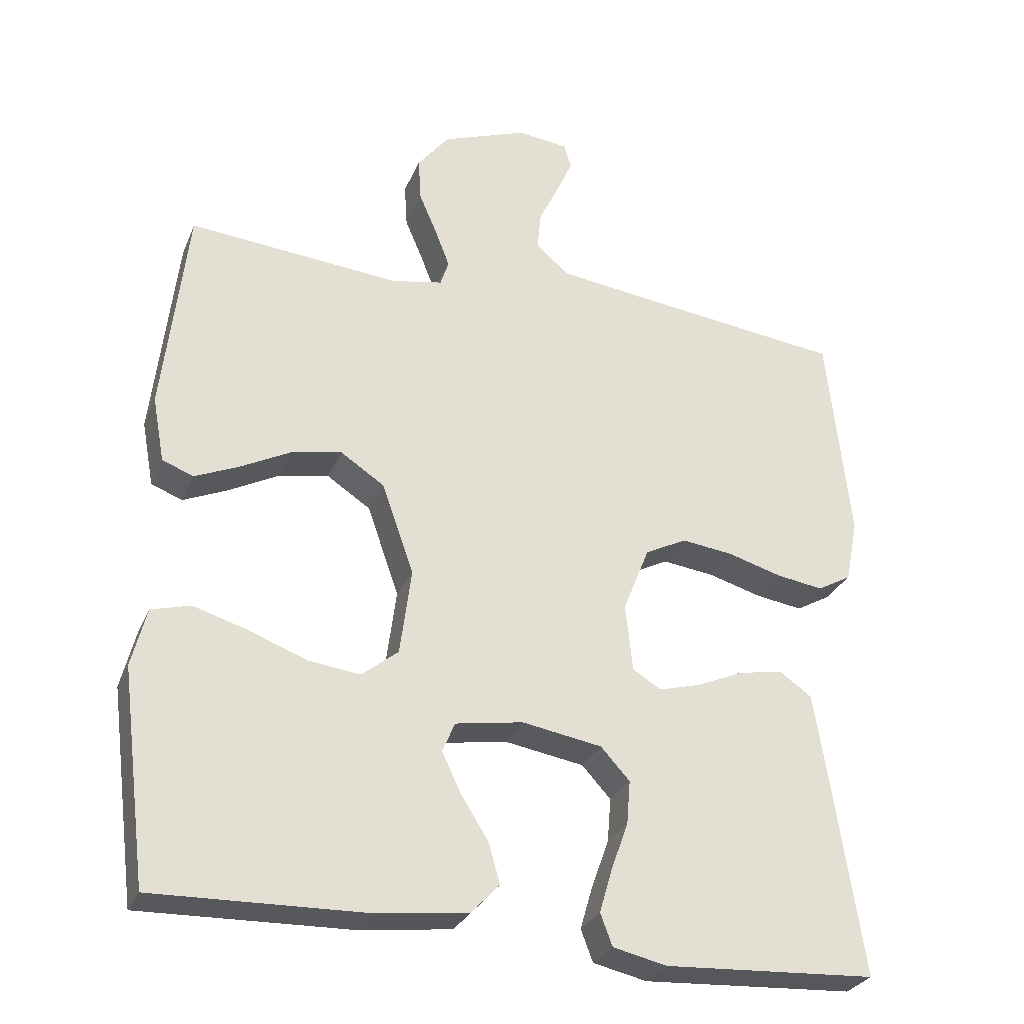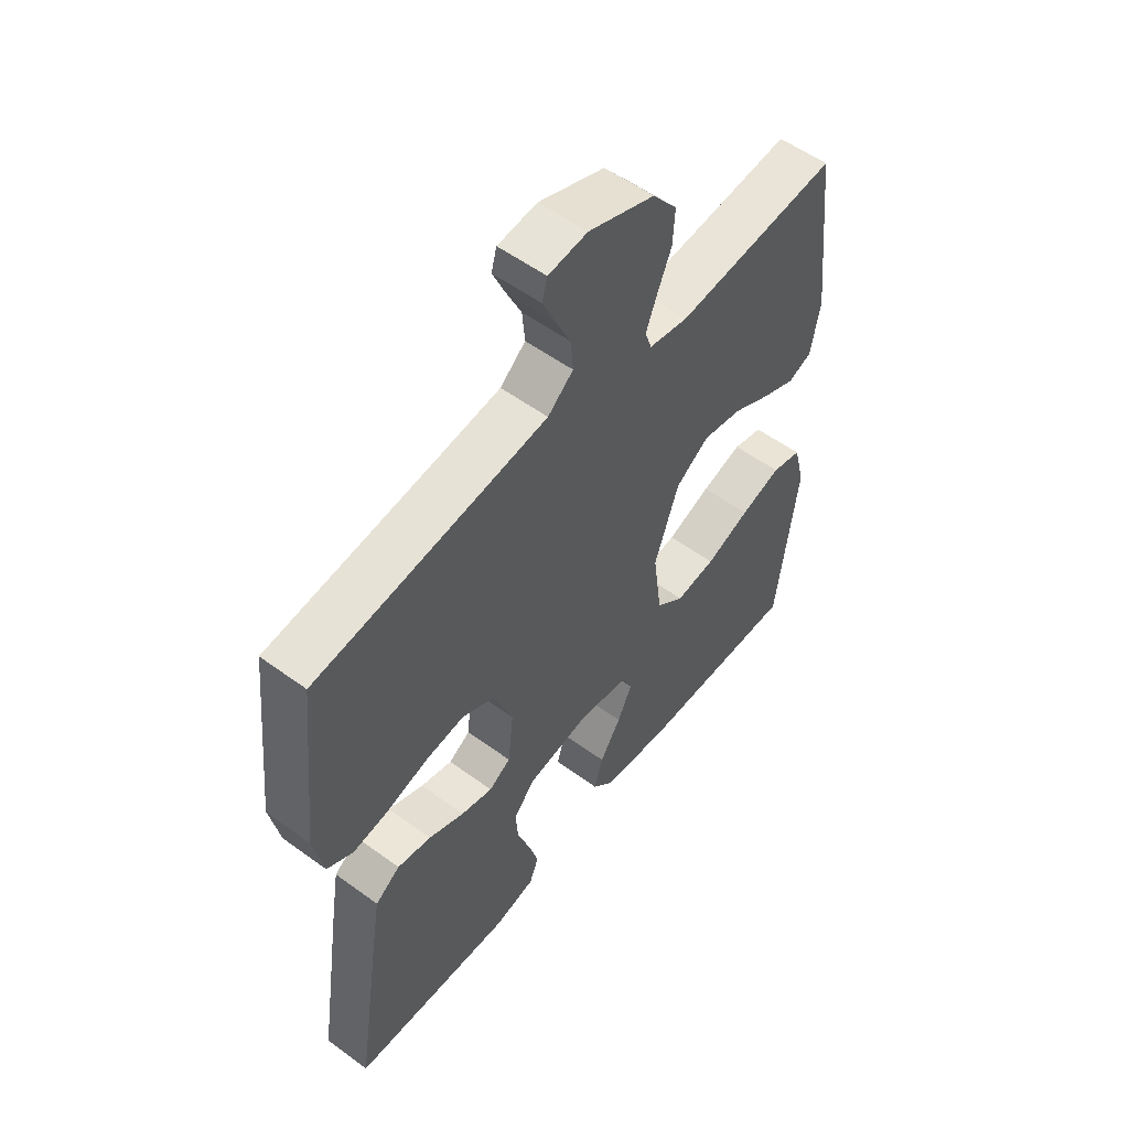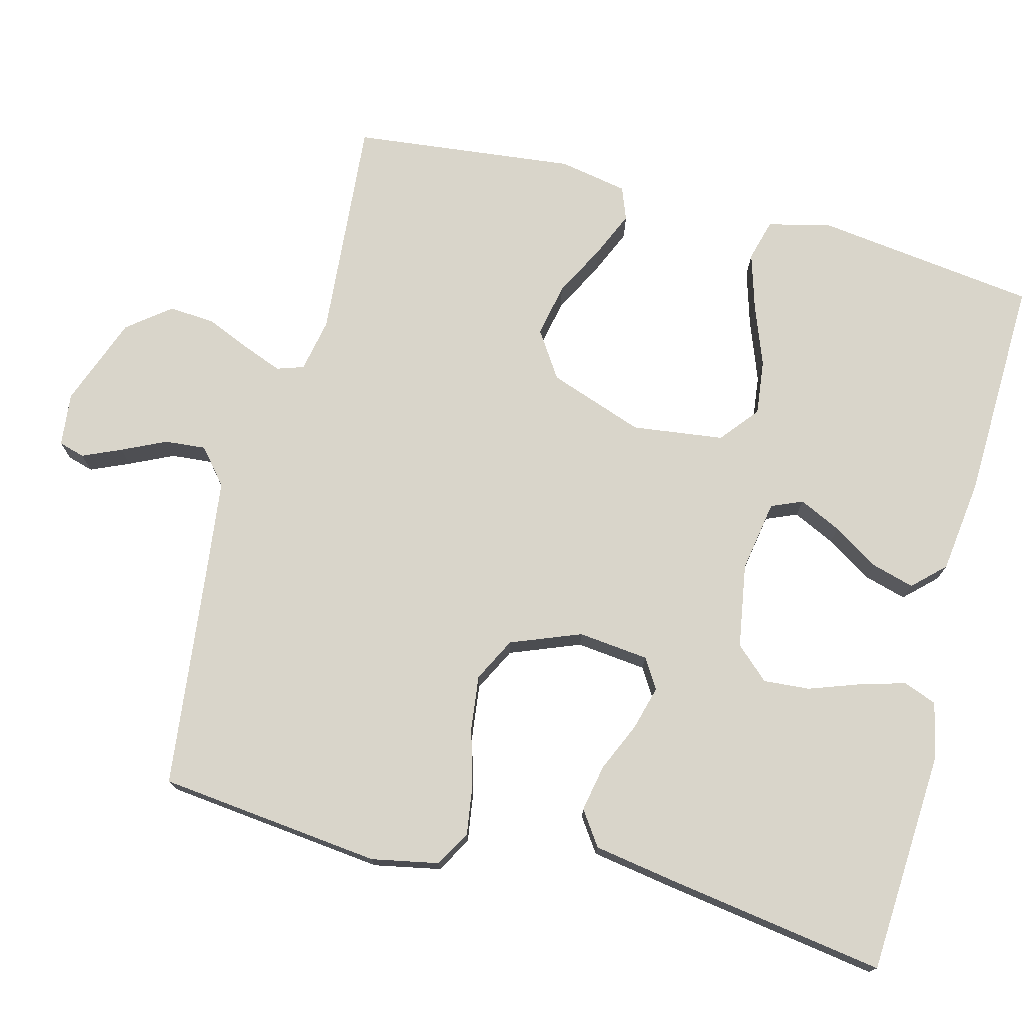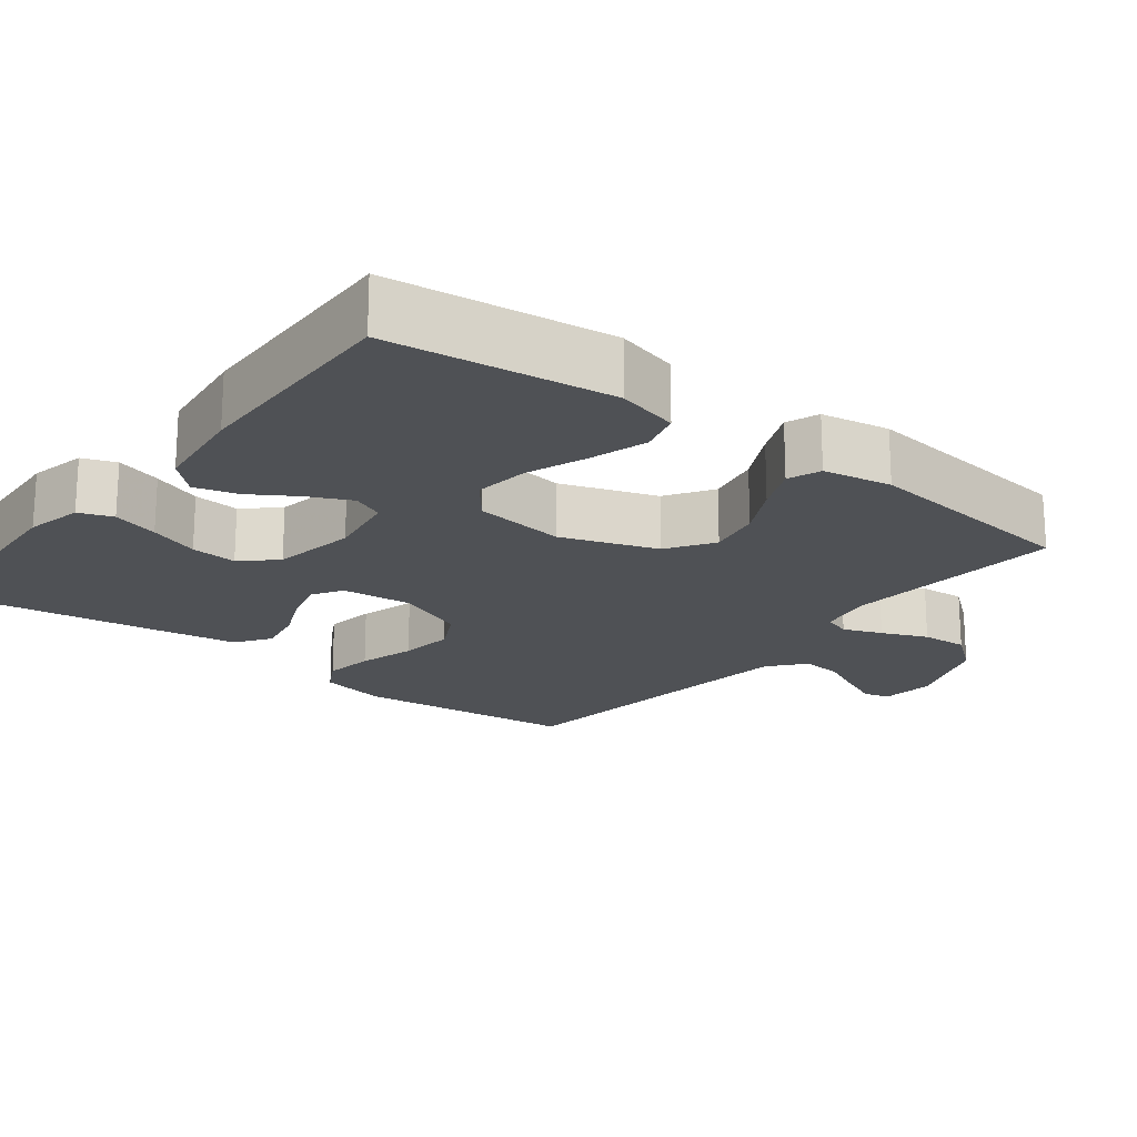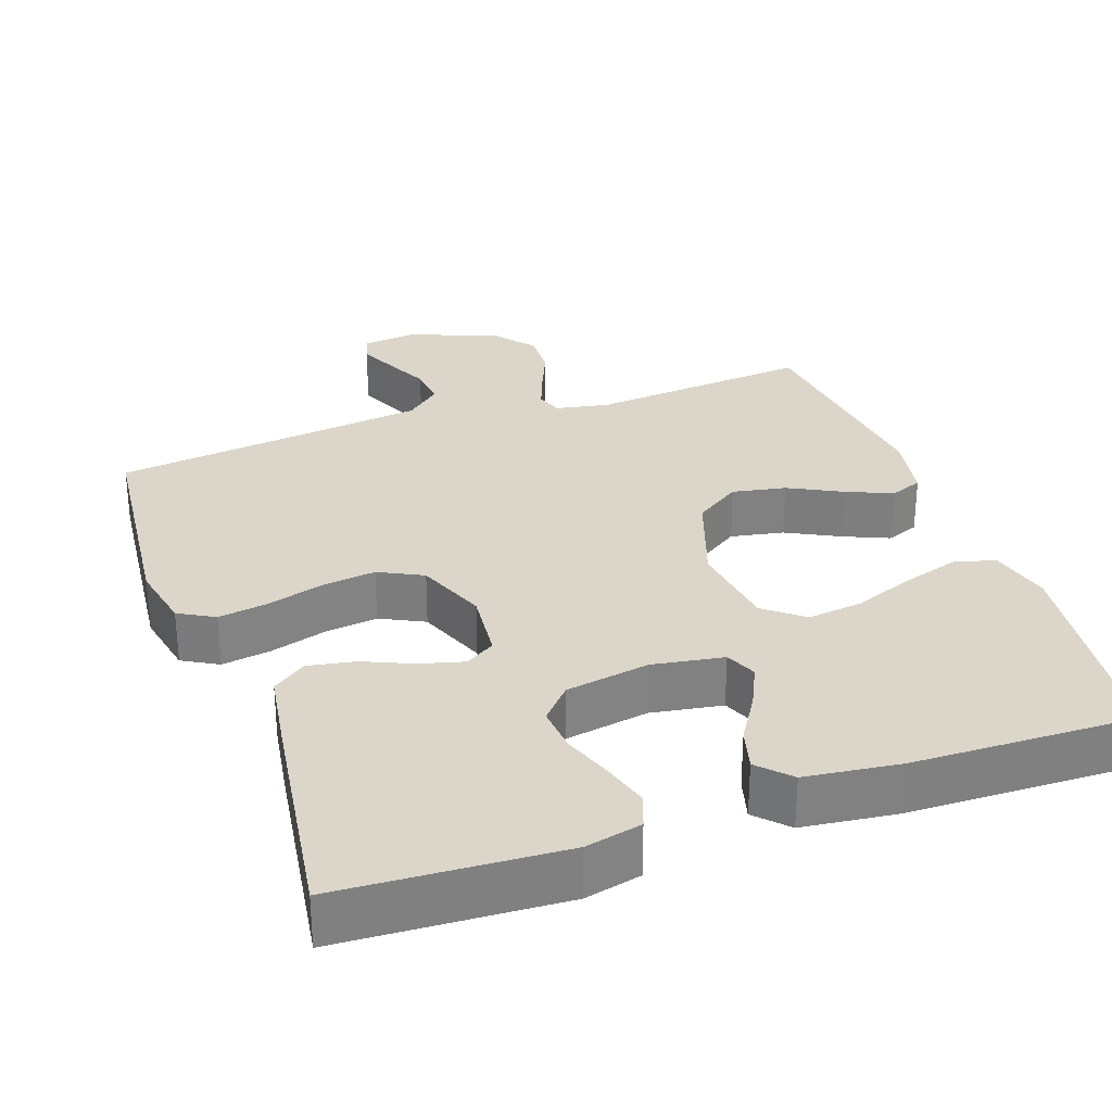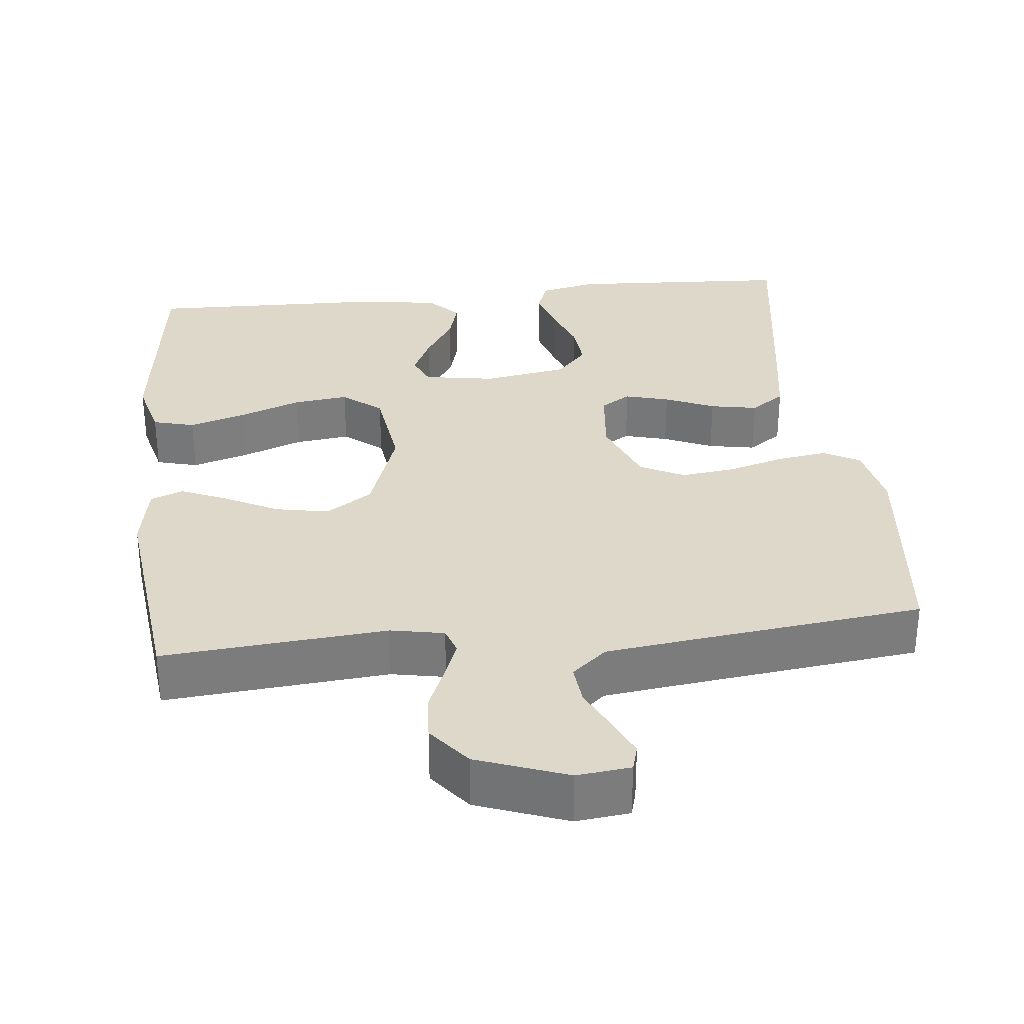
<metadata>
{"format":"obj","ext":"obj","renderer":"f3d","projection":"perspective","resolution":1024,"background":"white","views":[{"elev":-28.9,"azim":-19.8,"up":"+Z"},{"elev":54.8,"azim":127.8,"up":"+Z"},{"elev":74.5,"azim":104.7,"up":"+Y"},{"elev":-19.7,"azim":-127.9,"up":"+Y"},{"elev":30.0,"azim":160.4,"up":"+Y"},{"elev":31.6,"azim":-6.2,"up":"+Y"}]}
</metadata>
<code>
v 0.5 0.07 -0.5
v 0.2 0.07 -0.517
v 0.124 0.07 -0.5
v 0.107 0.07 -0.455
v 0.125 0.07 -0.393
v 0.149 0.07 -0.326
v 0.154 0.07 -0.264
v 0.113 0.07 -0.219
v 0 0.07 -0.2
v -0.096 0.07 -0.216
v -0.114 0.07 -0.258
v -0.087 0.07 -0.315
v -0.048 0.07 -0.377
v -0.032 0.07 -0.434
v -0.072 0.07 -0.476
v -0.2 0.07 -0.492
v -0.5 0.07 -0.5
v -0.538 0.07 -0.2
v -0.517 0.07 -0.117
v -0.461 0.07 -0.102
v -0.385 0.07 -0.125
v -0.303 0.07 -0.156
v -0.229 0.07 -0.165
v -0.177 0.07 -0.123
v -0.161 0.07 0
v -0.206 0.07 0.128
v -0.268 0.07 0.169
v -0.34 0.07 0.155
v -0.411 0.07 0.118
v -0.473 0.07 0.091
v -0.517 0.07 0.108
v -0.534 0.07 0.2
v -0.5 0.07 0.5
v -0.2 0.07 0.474
v -0.128 0.07 0.488
v -0.116 0.07 0.524
v -0.136 0.07 0.576
v -0.162 0.07 0.637
v -0.166 0.07 0.699
v -0.121 0.07 0.756
v 0 0.07 0.801
v 0.072 0.07 0.793
v 0.082 0.07 0.758
v 0.059 0.07 0.706
v 0.031 0.07 0.647
v 0.026 0.07 0.592
v 0.073 0.07 0.552
v 0.2 0.07 0.536
v 0.5 0.07 0.5
v 0.532 0.07 0.2
v 0.514 0.07 0.11
v 0.466 0.07 0.083
v 0.399 0.07 0.093
v 0.323 0.07 0.115
v 0.25 0.07 0.124
v 0.191 0.07 0.094
v 0.154 0.07 0
v 0.164 0.07 -0.095
v 0.204 0.07 -0.12
v 0.263 0.07 -0.104
v 0.329 0.07 -0.075
v 0.392 0.07 -0.063
v 0.438 0.07 -0.095
v 0.455 0.07 -0.2
v 0.5 0 -0.5
v 0.2 0 -0.517
v 0.124 0 -0.5
v 0.107 0 -0.455
v 0.125 0 -0.393
v 0.149 0 -0.326
v 0.154 0 -0.264
v 0.113 0 -0.219
v 0 0 -0.2
v -0.096 0 -0.216
v -0.114 0 -0.258
v -0.087 0 -0.315
v -0.048 0 -0.377
v -0.032 0 -0.434
v -0.072 0 -0.476
v -0.2 0 -0.492
v -0.5 0 -0.5
v -0.538 0 -0.2
v -0.517 0 -0.117
v -0.461 0 -0.102
v -0.385 0 -0.125
v -0.303 0 -0.156
v -0.229 0 -0.165
v -0.177 0 -0.123
v -0.161 0 0
v -0.206 0 0.128
v -0.268 0 0.169
v -0.34 0 0.155
v -0.411 0 0.118
v -0.473 0 0.091
v -0.517 0 0.108
v -0.534 0 0.2
v -0.5 0 0.5
v -0.2 0 0.474
v -0.128 0 0.488
v -0.116 0 0.524
v -0.136 0 0.576
v -0.162 0 0.637
v -0.166 0 0.699
v -0.121 0 0.756
v 0 0 0.801
v 0.072 0 0.793
v 0.082 0 0.758
v 0.059 0 0.706
v 0.031 0 0.647
v 0.026 0 0.592
v 0.073 0 0.552
v 0.2 0 0.536
v 0.5 0 0.5
v 0.532 0 0.2
v 0.514 0 0.11
v 0.466 0 0.083
v 0.399 0 0.093
v 0.323 0 0.115
v 0.25 0 0.124
v 0.191 0 0.094
v 0.154 0 0
v 0.164 0 -0.095
v 0.204 0 -0.12
v 0.263 0 -0.104
v 0.329 0 -0.075
v 0.392 0 -0.063
v 0.438 0 -0.095
v 0.455 0 -0.2
f 4 5 6
f 3 4 6
f 2 3 6
f 1 2 6
f 64 1 6
f 63 64 6
f 62 63 6
f 61 62 6
f 60 61 6
f 59 60 6 7
f 58 59 7 8
f 57 58 8 9
f 56 57 9 10
f 52 53 54
f 51 52 54
f 50 51 54
f 49 50 54
f 48 49 54
f 47 48 54 55
f 46 47 55 56
f 43 44 45
f 42 43 45
f 41 42 45
f 40 41 45
f 39 40 45
f 38 39 45
f 37 38 45
f 36 37 45 46
f 46 56 10
f 36 46 10
f 35 36 10
f 32 33 34
f 31 32 34
f 30 31 34
f 29 30 34
f 28 29 34
f 27 28 34 35
f 20 21 22
f 19 20 22
f 18 19 22
f 17 18 22
f 16 17 22
f 15 16 22
f 14 15 22
f 13 14 22
f 12 13 22
f 11 12 22 23
f 10 11 23 24
f 26 27 35
f 25 26 35
f 25 35 10
f 10 24 25
f 70 69 68
f 70 68 67
f 70 67 66
f 70 66 65
f 70 65 128
f 70 128 127
f 70 127 126
f 70 126 125
f 70 125 124
f 71 70 124 123
f 72 71 123 122
f 73 72 122 121
f 74 73 121 120
f 118 117 116
f 118 116 115
f 118 115 114
f 118 114 113
f 118 113 112
f 119 118 112 111
f 120 119 111 110
f 109 108 107
f 109 107 106
f 109 106 105
f 109 105 104
f 109 104 103
f 109 103 102
f 109 102 101
f 110 109 101 100
f 74 120 110
f 74 110 100
f 74 100 99
f 98 97 96
f 98 96 95
f 98 95 94
f 98 94 93
f 98 93 92
f 99 98 92 91
f 86 85 84
f 86 84 83
f 86 83 82
f 86 82 81
f 86 81 80
f 86 80 79
f 86 79 78
f 86 78 77
f 86 77 76
f 87 86 76 75
f 88 87 75 74
f 99 91 90
f 99 90 89
f 74 99 89
f 89 88 74
f 1 65 66 2
f 2 66 67 3
f 3 67 68 4
f 4 68 69 5
f 5 69 70 6
f 6 70 71 7
f 7 71 72 8
f 8 72 73 9
f 9 73 74 10
f 10 74 75 11
f 11 75 76 12
f 12 76 77 13
f 13 77 78 14
f 14 78 79 15
f 15 79 80 16
f 16 80 81 17
f 17 81 82 18
f 18 82 83 19
f 19 83 84 20
f 20 84 85 21
f 21 85 86 22
f 22 86 87 23
f 23 87 88 24
f 24 88 89 25
f 25 89 90 26
f 26 90 91 27
f 27 91 92 28
f 28 92 93 29
f 29 93 94 30
f 30 94 95 31
f 31 95 96 32
f 32 96 97 33
f 33 97 98 34
f 34 98 99 35
f 35 99 100 36
f 36 100 101 37
f 37 101 102 38
f 38 102 103 39
f 39 103 104 40
f 40 104 105 41
f 41 105 106 42
f 42 106 107 43
f 43 107 108 44
f 44 108 109 45
f 45 109 110 46
f 46 110 111 47
f 47 111 112 48
f 48 112 113 49
f 49 113 114 50
f 50 114 115 51
f 51 115 116 52
f 52 116 117 53
f 53 117 118 54
f 54 118 119 55
f 55 119 120 56
f 56 120 121 57
f 57 121 122 58
f 58 122 123 59
f 59 123 124 60
f 60 124 125 61
f 61 125 126 62
f 62 126 127 63
f 63 127 128 64
f 64 128 65 1

</code>
